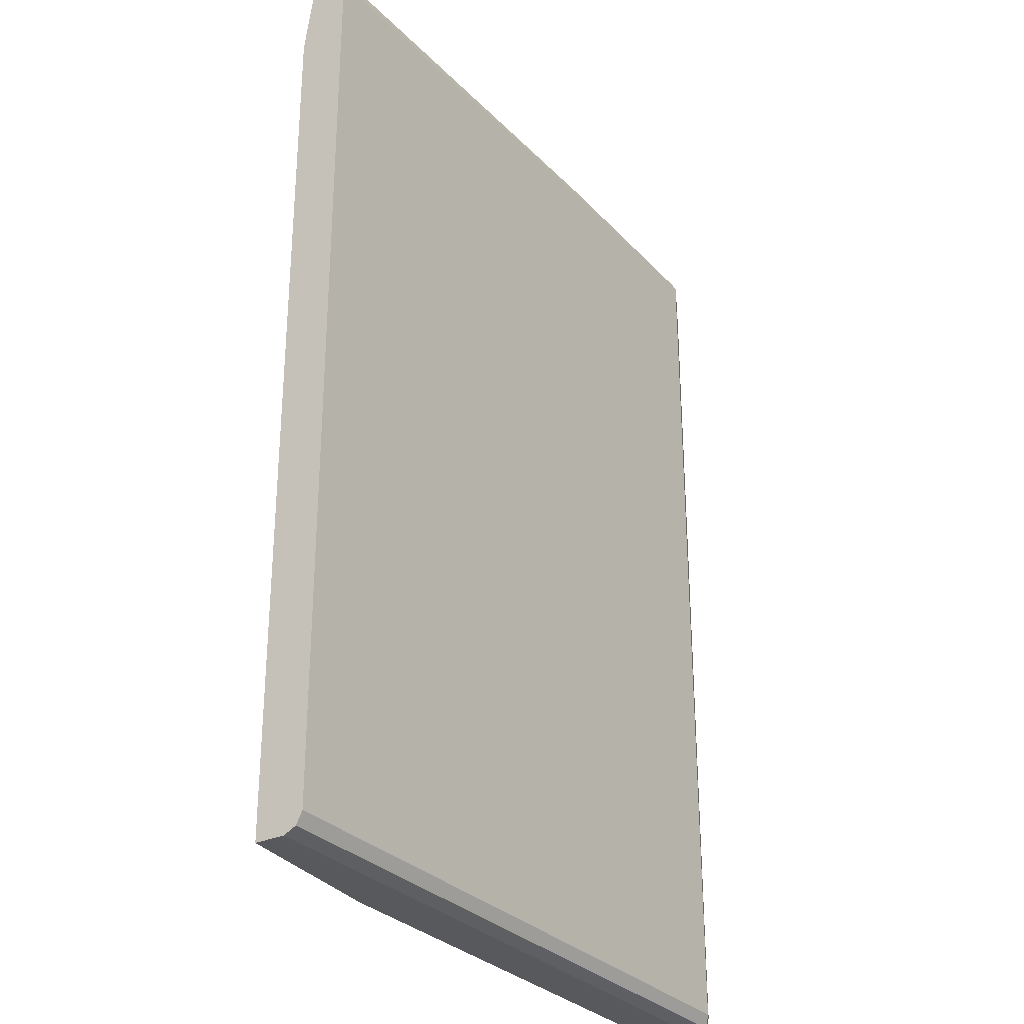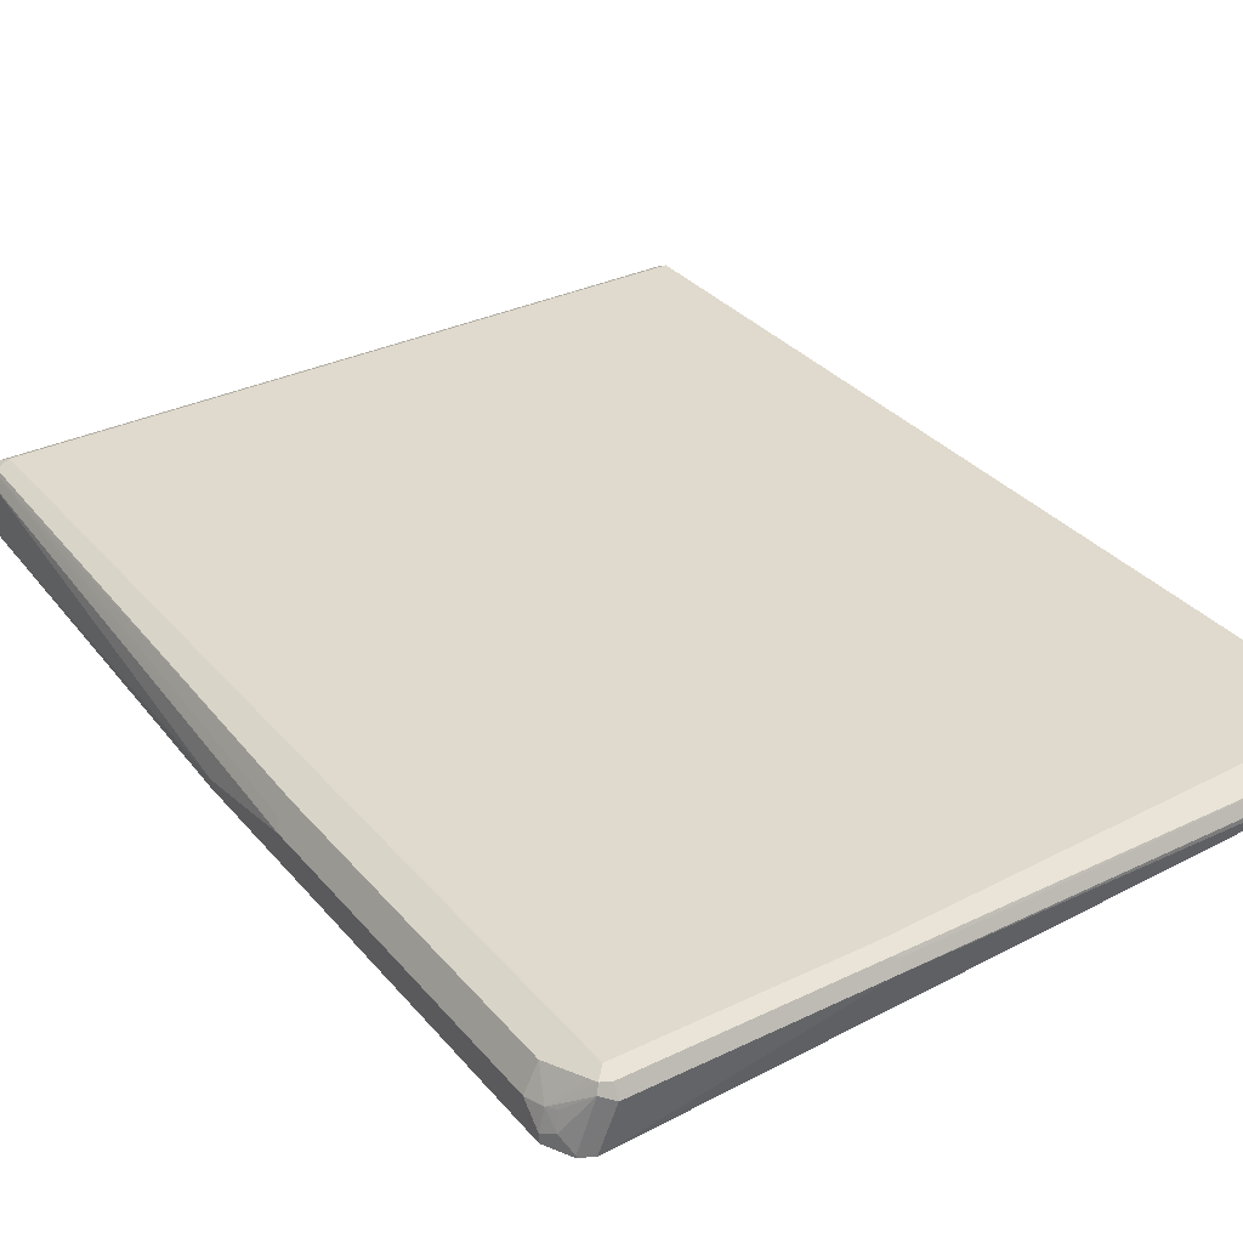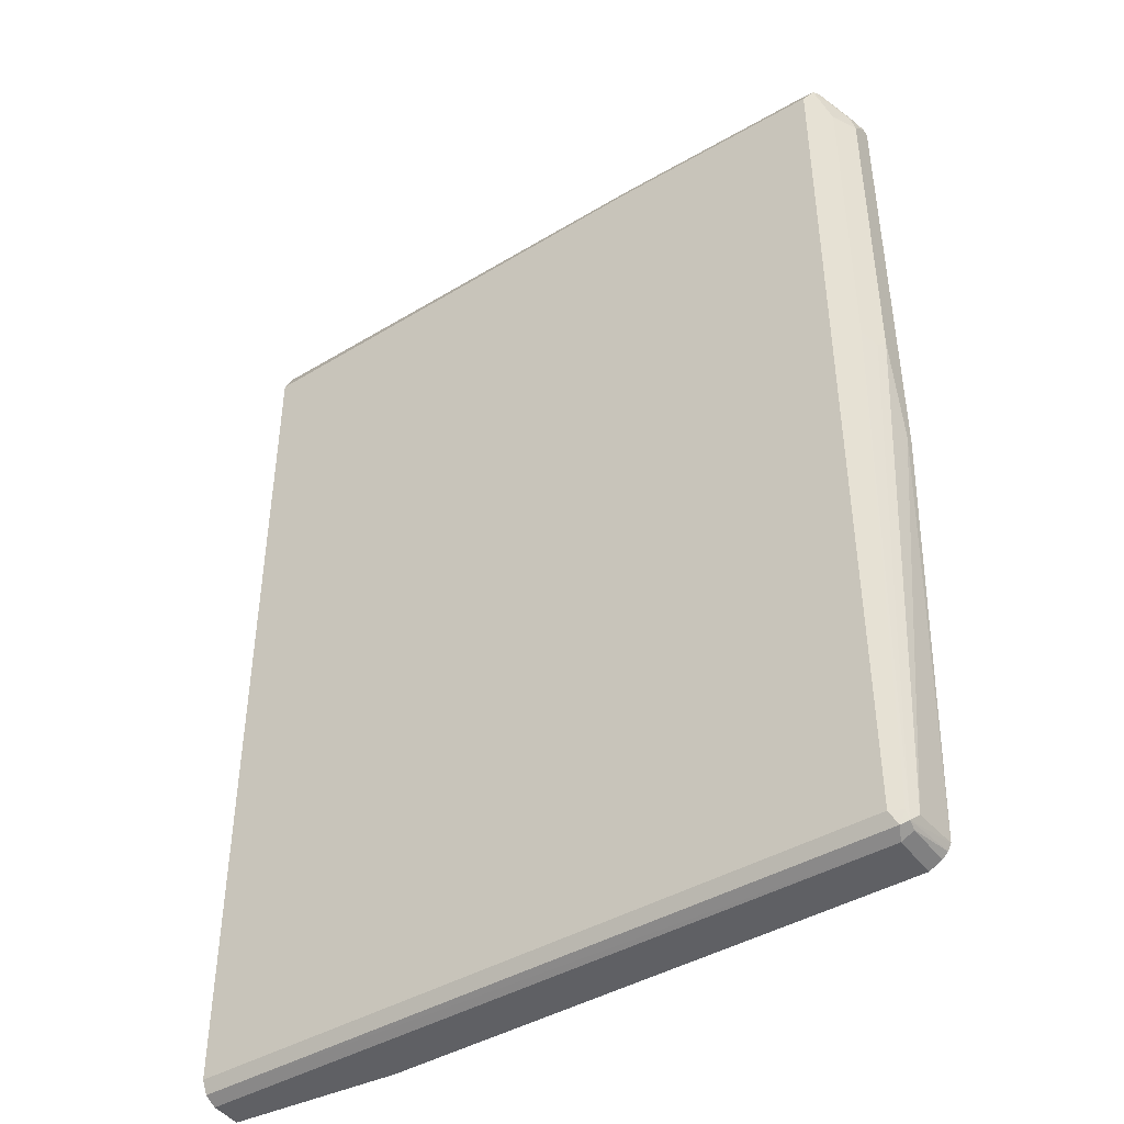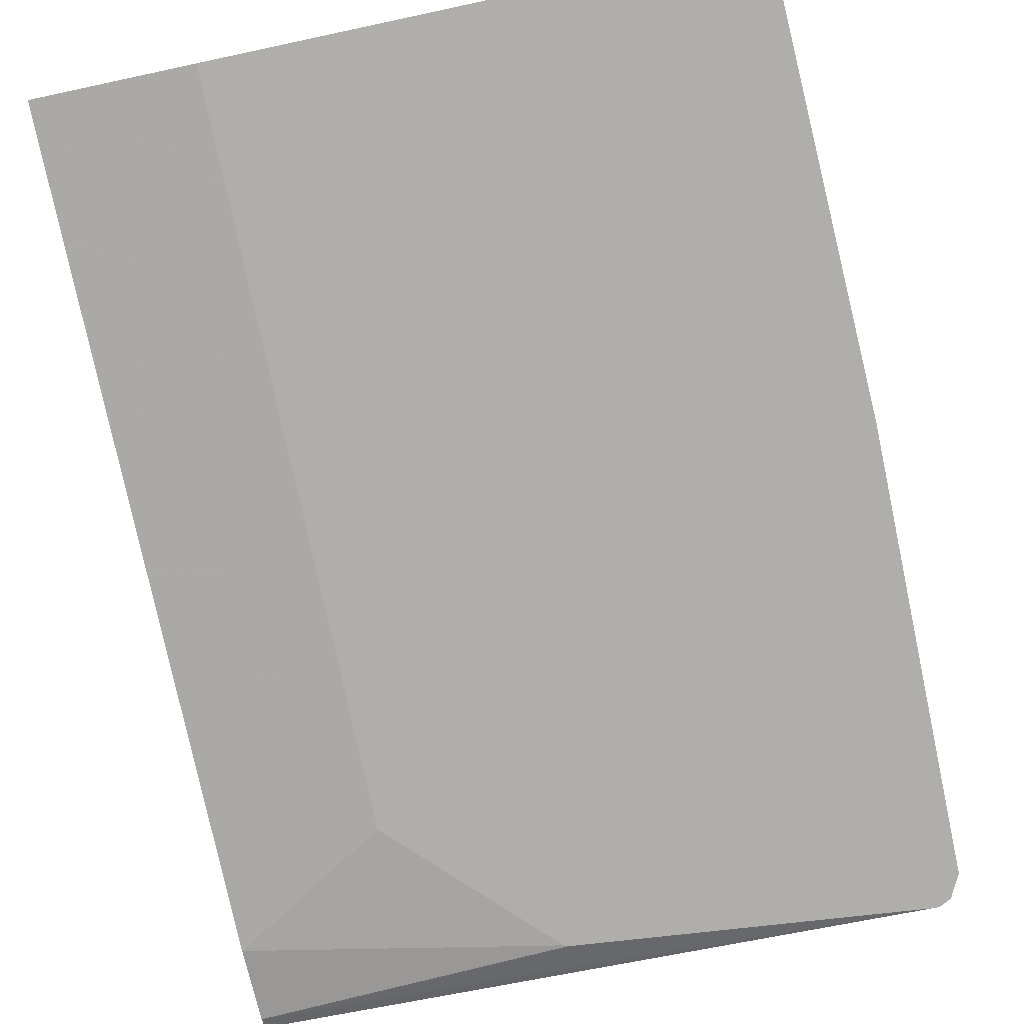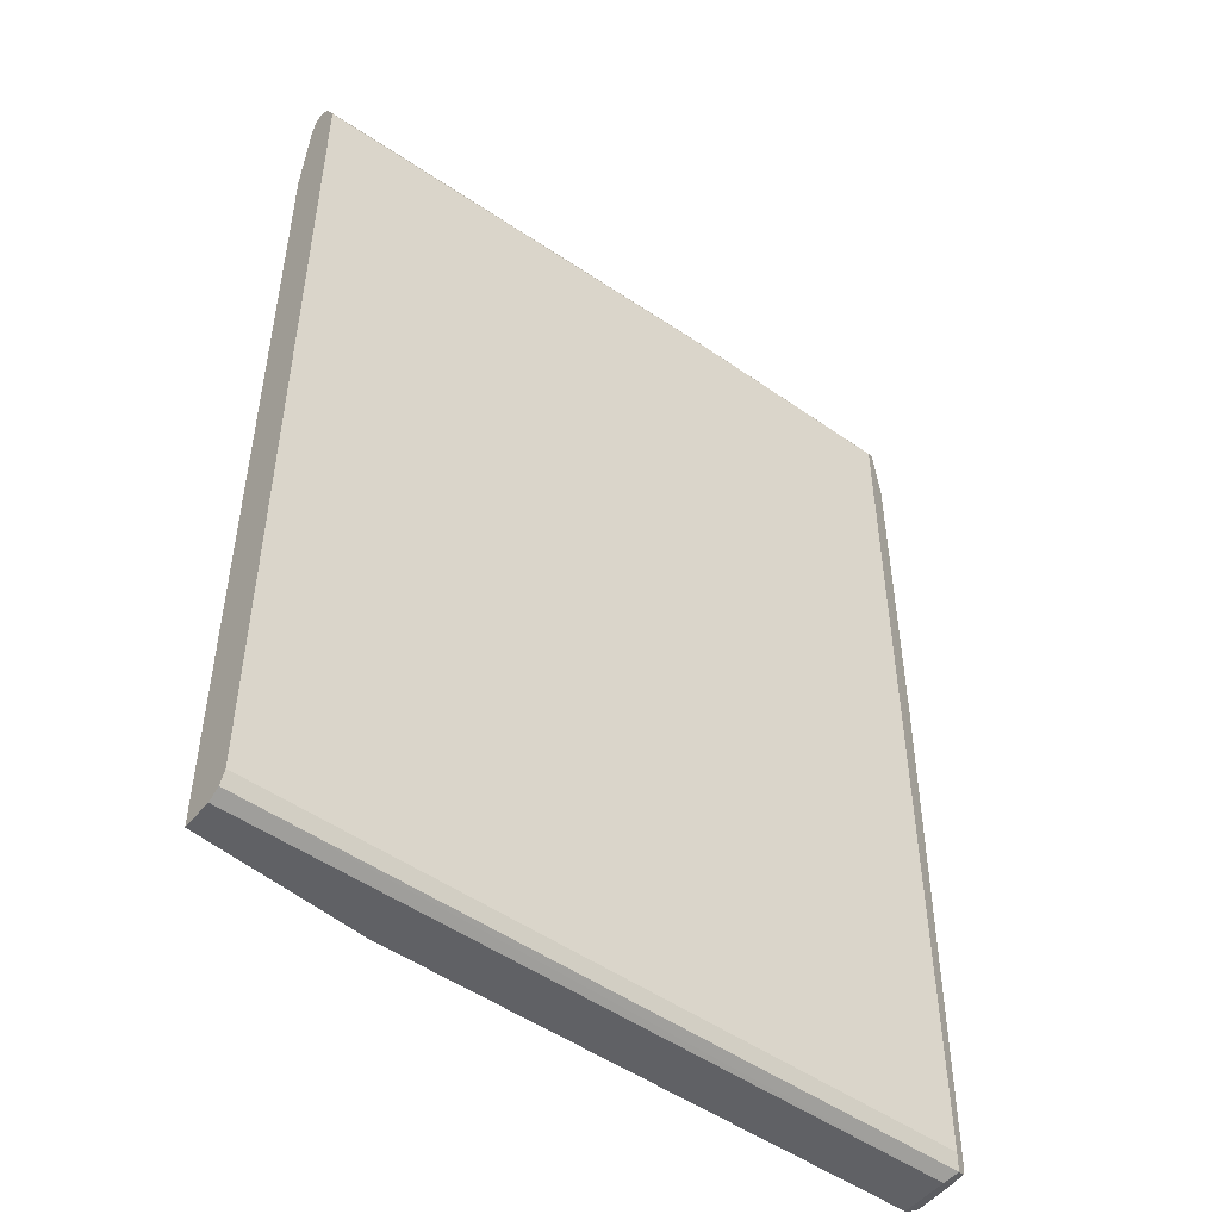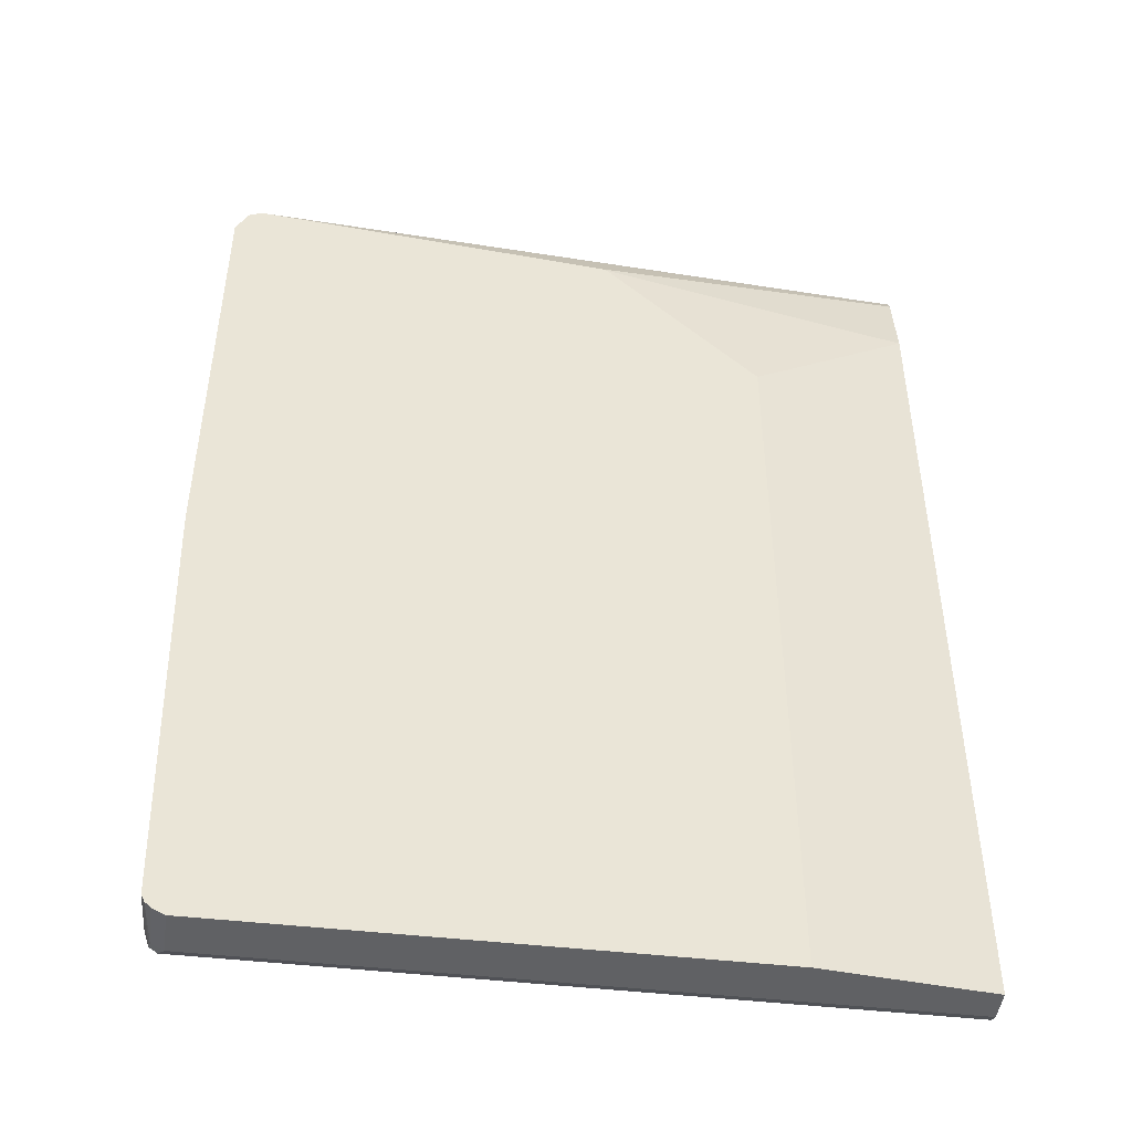
<metadata>
{"format":"obj","ext":"obj","renderer":"f3d","projection":"perspective","resolution":1024,"background":"white","views":[{"elev":-29.7,"azim":-56.3,"up":"+Y"},{"elev":32.9,"azim":146.4,"up":"+Z"},{"elev":-43.9,"azim":34.1,"up":"+Y"},{"elev":-77.8,"azim":12.0,"up":"+Z"},{"elev":-50.1,"azim":-37.7,"up":"+Y"},{"elev":-47.0,"azim":172.6,"up":"+Y"}]}
</metadata>
<code>
v 0.8079 0.4522 0.2653
v 0.8079 -0.4522 0.2653
v 0.82 0.09041 0.2593
v 0.8094 -0.4612 0.2623
v 0.8019 -0.4642 0.2653
v 0.7959 -0.4522 0.2713
v 0.7959 0.4522 0.2713
v 0.8049 0.4612 0.2668
v 0.7959 0.4642 0.2653
v 0.7959 0.4703 0.2532
v 0.8079 0.4642 0.2593
v 0.8275 0.4341 0.2374
v 0.823 0.4431 0.2397
v 0.826 0.4462 0.2231
v 0.8321 0.4341 0.2171
v 0.8321 0.4341 0.209
v 0.8321 0.416 0.2352
v 0.82 0.416 0.2593
v 0.8321 0.09041 0.2352
v 0.8321 -0.01805 0.209
v 0.8137 -0.4588 0.209
v 0.817 -0.4522 0.209
v 0.8139 -0.4522 0.2532
v 0.8321 -0.01805 0.2171
v 0.8275 0.08139 0.2442
v 0.8079 -0.4642 0.2532
v 0.7959 -0.4703 0.2532
v 0.7959 -0.4703 0.209
v 0.8079 -0.4642 0.209
v 0.2905 -0.4703 0.209
v 0.1308 -0.4702 0.2532
v 0.1308 -0.4702 0.2237
v 0.1308 0.3734 0.2237
v 0.1308 0.4642 0.2412
v 0.1308 0.4522 0.2351
v 0.4422 0.4272 0.209
v 0.2905 0.2732 0.209
v 0.4461 0.429 0.209
v 0.8019 0.4642 0.209
v 0.82 0.4582 0.209
v 0.8079 0.4642 0.209
v 0.5788 0.4703 0.2532
v 0.1308 0.4642 0.2472
v 0.5698 0.4657 0.2623
v 0.5788 0.4642 0.2653
v 0.1308 0.4582 0.2593
v 0.1308 0.4341 0.2713
v 0.5788 0.4522 0.2713
v 0.1308 -0.4522 0.2713
v 0.1308 -0.4643 0.2653
v 0.82 0.4582 0.211
f 46 34 47
f 39 35 34
f 43 42 34
f 44 42 43
f 43 34 46
f 44 46 45
f 44 43 46
f 39 34 42
f 44 45 42
f 39 42 10
f 36 33 35
f 41 10 40
f 39 40 38
f 39 38 35
f 36 35 38
f 36 38 37
f 36 37 33
f 33 31 34
f 48 46 47
f 35 33 34
f 41 39 10
f 45 46 48
f 21 30 40
f 45 9 42
f 33 37 30
f 32 31 33
f 38 40 37
f 37 40 30
f 16 21 40
f 14 16 40
f 51 10 11
f 51 11 14
f 51 14 40
f 51 40 10
f 45 48 9
f 50 31 27
f 50 5 6
f 50 6 49
f 50 49 31
f 31 49 34
f 47 34 49
f 47 49 6
f 47 6 7
f 48 47 7
f 48 7 9
f 9 10 42
f 50 27 5
f 32 33 30
f 41 40 39
f 31 30 27
f 18 1 3
f 18 3 17
f 18 17 12
f 15 12 17
f 15 17 16
f 15 16 14
f 15 14 12
f 13 12 14
f 13 14 11
f 13 11 12
f 12 11 8
f 8 11 10
f 8 9 7
f 8 7 1
f 1 7 6
f 2 1 6
f 2 6 5
f 2 5 4
f 2 4 3
f 2 3 1
f 32 30 31
f 18 12 1
f 12 8 1
f 8 10 9
f 17 19 16
f 17 3 19
f 28 30 21
f 29 28 21
f 29 21 26
f 29 26 28
f 26 5 27
f 4 5 26
f 4 26 21
f 28 27 30
f 25 19 3
f 25 3 4
f 26 27 28
f 4 23 19
f 20 16 19
f 25 4 19
f 20 21 16
f 22 4 21
f 22 23 4
f 22 21 20
f 24 23 22
f 24 19 23
f 24 20 19
f 24 22 20

</code>
